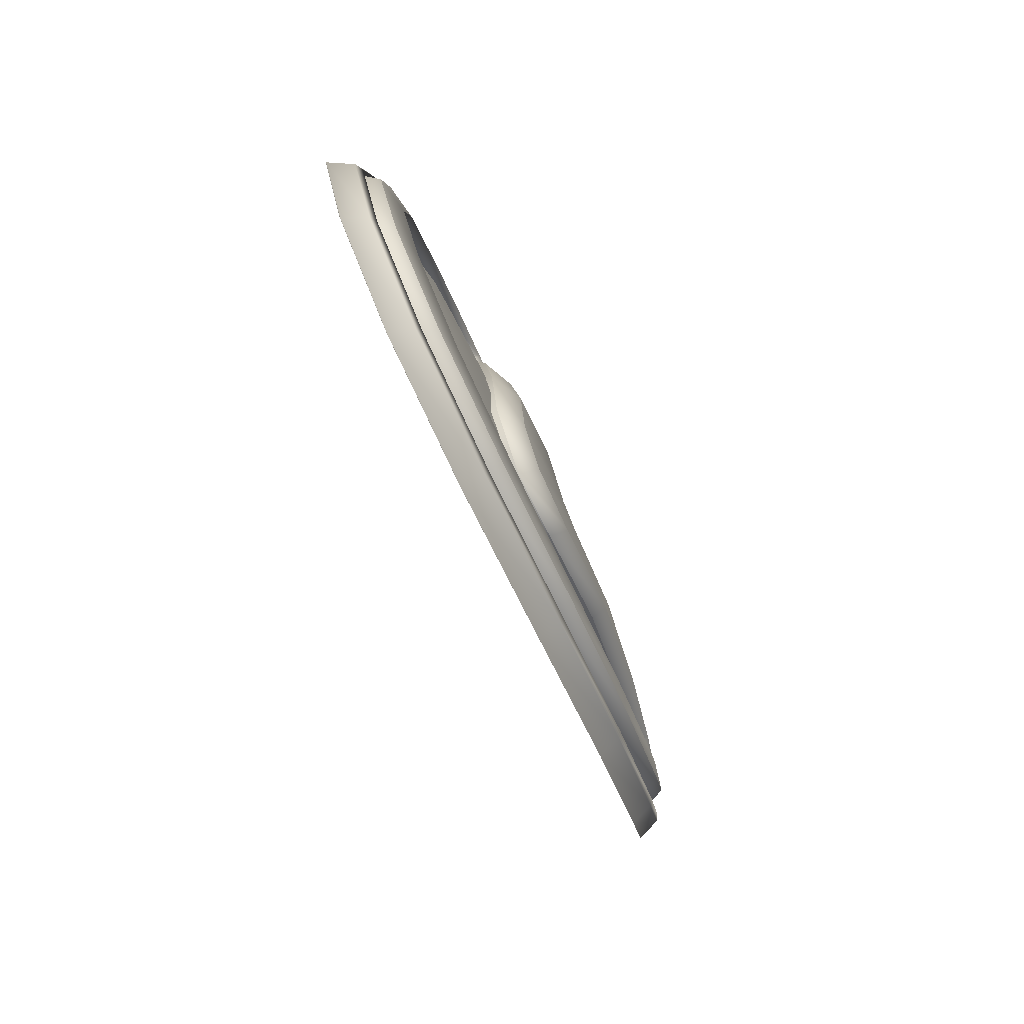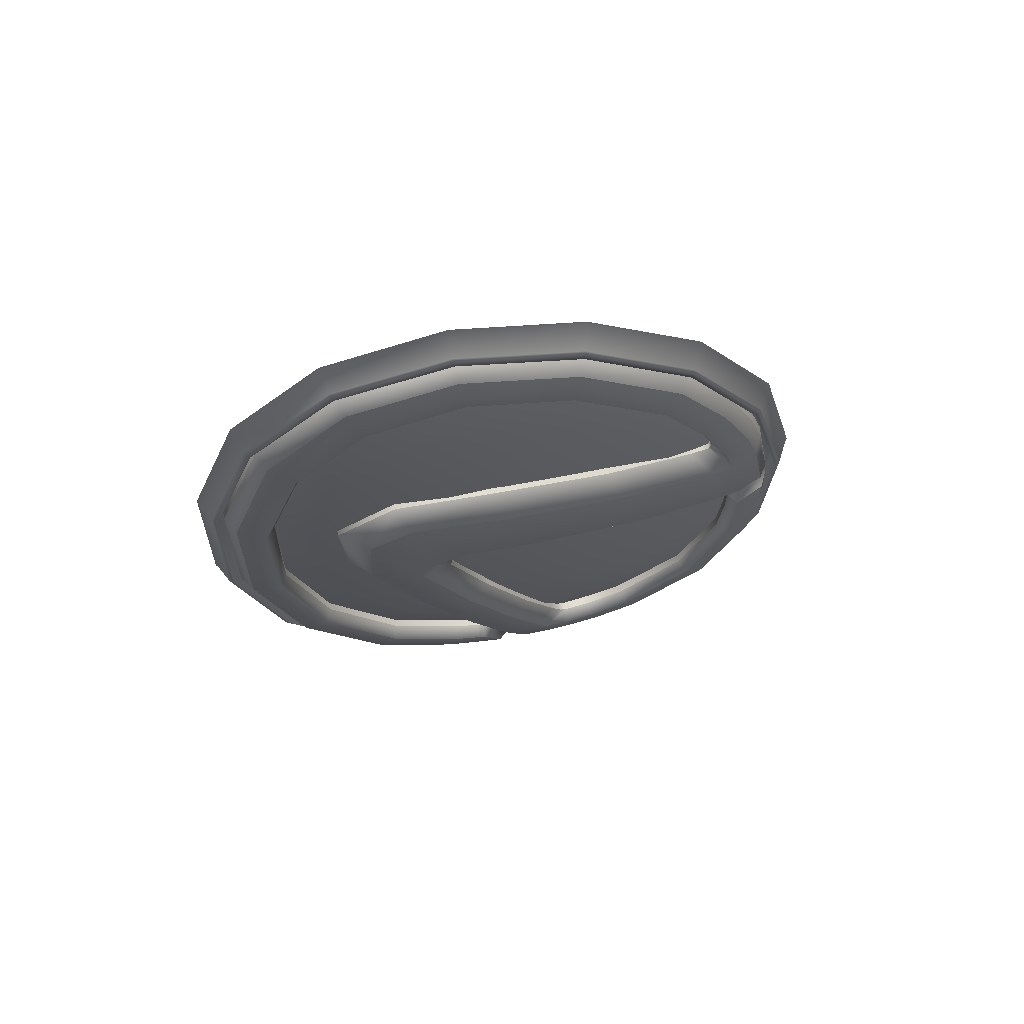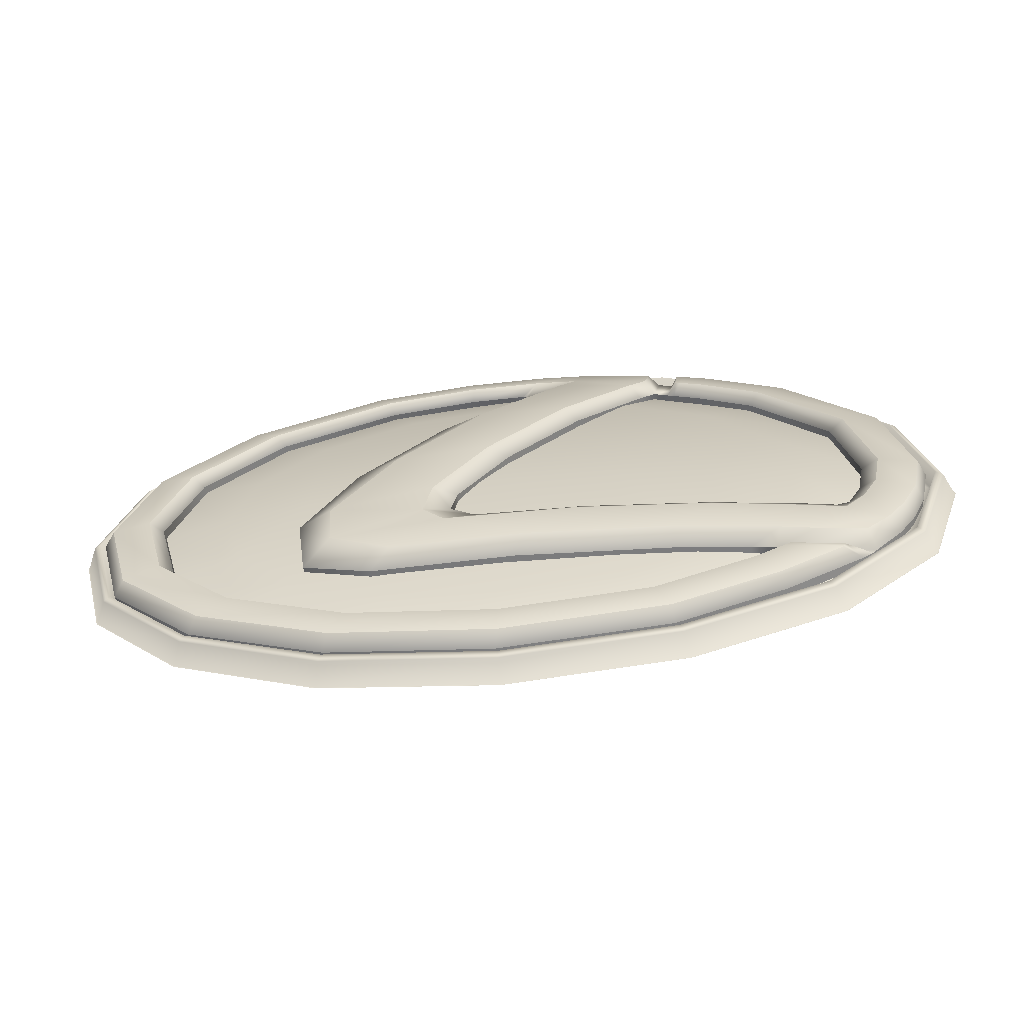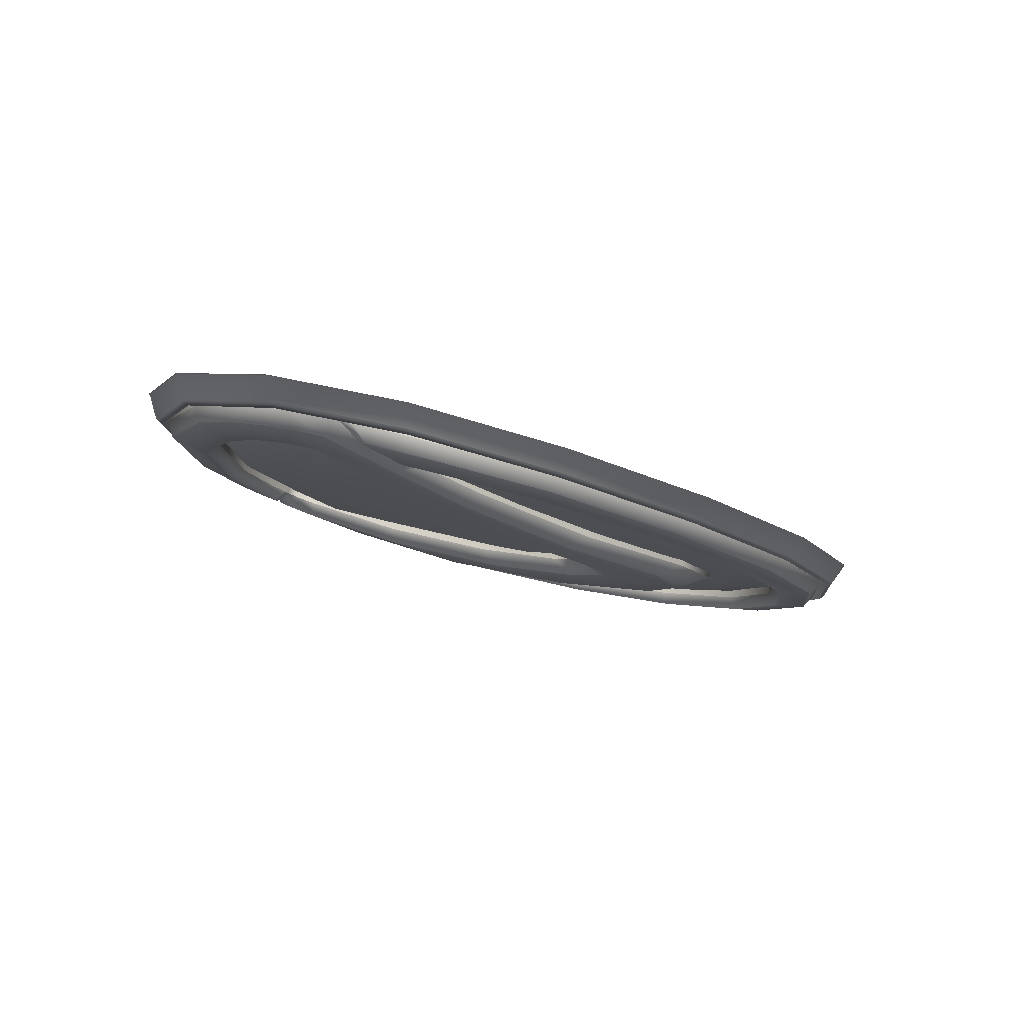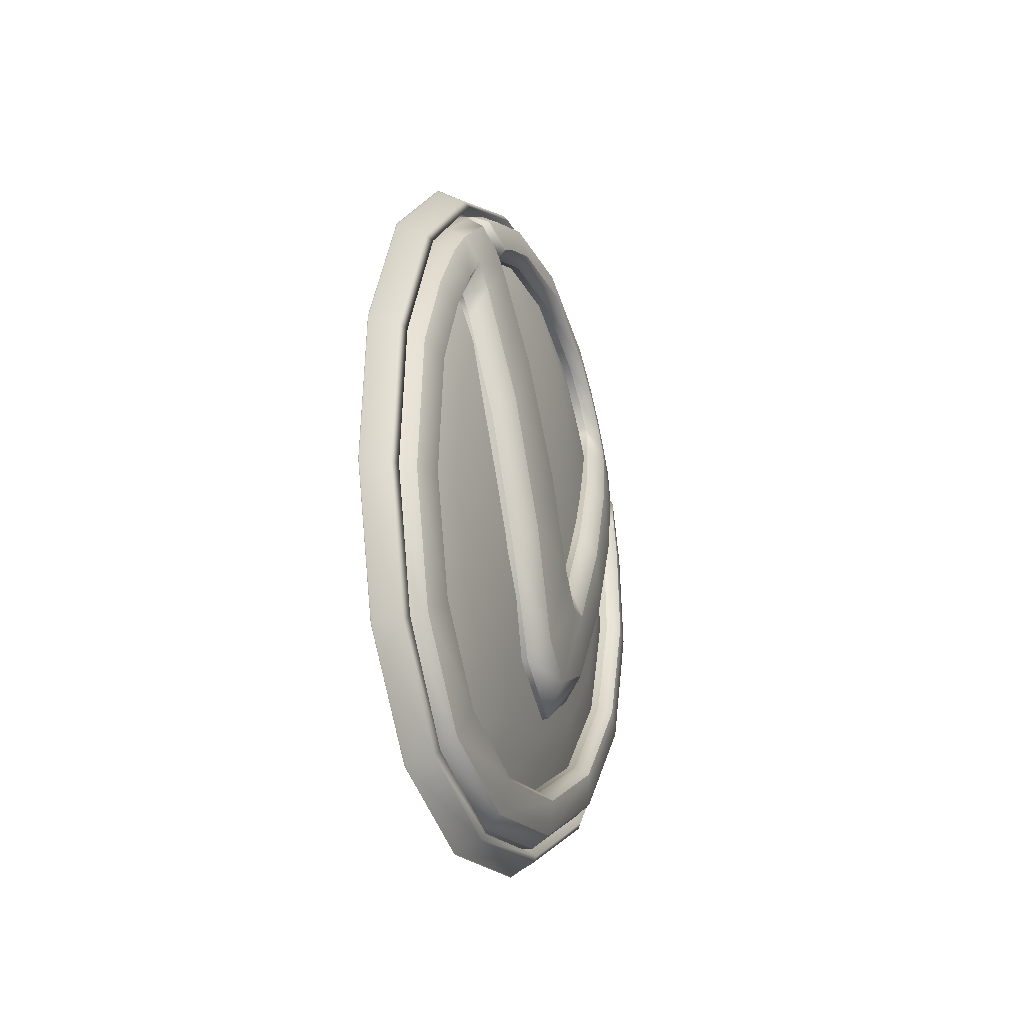
<metadata>
{"format":"obj","ext":"obj","renderer":"f3d","projection":"perspective","resolution":1024,"background":"white","views":[{"elev":-37.8,"azim":106.6,"up":"+Y"},{"elev":-16.1,"azim":112.7,"up":"+Z"},{"elev":-45.3,"azim":-173.0,"up":"+Y"},{"elev":-23.6,"azim":-40.7,"up":"+Z"},{"elev":28.0,"azim":98.9,"up":"+Y"}]}
</metadata>
<code>
g default
v -4.852 186.2 -476.3
v -5.756 184.9 -476.6
v -3.686 187.3 -476
v -2.845 187.7 -475.9
v -0.3268 188.3 -475.7
v -0.3359 188.7 -475.5
v 3.678 187.3 -476
v 1.984 188.1 -475.8
v 2.192 188.4 -475.6
v 4.818 186.2 -476.3
v 5.221 184.9 -476.7
v 4.821 183.6 -477.1
v 3.687 182.6 -477.5
v 1.993 181.8 -477.8
v -0.001532 181.6 -477.9
v -1.997 181.8 -477.8
v -3.312 182.4 -477.5
v -4.899 183.9 -477
v -5.411 183.8 -477
v -0.9997 188.6 -475.5
v -4.171 183.1 -477.3
v -4.856 183.1 -477.2
v 0.4434 186.9 -476.5
v -0.3483 183.2 -477.6
v 2.429 184.3 -477.2
v 1.51 183.2 -477.6
v -2.009 188 -475.8
v -2.06 188.4 -475.6
v -1.002 183.7 -477.5
v -5.16 183.4 -477.1
v -5.862 184.8 -476.4
v -5.361 186.3 -476.2
v -4.07 187.6 -475.8
v -2.982 188.1 -475.7
v -0.3129 188.8 -475.2
v 0.7752 188.6 -475.5
v 2.272 188.5 -475.3
v 4.066 187.6 -475.8
v 5.329 186.3 -476.2
v 5.776 184.9 -476.6
v 5.333 183.5 -477
v 4.077 182.3 -477.5
v 2.204 181.5 -477.8
v -0.002004 181.2 -477.9
v -2.208 181.5 -477.8
v -3.641 182.1 -477.6
v -3.618 182.8 -477.2
v -3.811 182.7 -477.4
v -5.542 183.7 -476.8
v -5.632 184.2 -476.8
v -4.655 186.1 -476.2
v -5.202 184.9 -476.7
v -3.572 187.2 -475.9
v -0.0836 188.2 -475.6
v -0.9259 188.3 -475.7
v 1.942 188 -475.6
v 0.6843 188.3 -475.7
v 3.567 187.2 -475.9
v 4.661 186.1 -476.2
v 5.047 184.9 -476.5
v 4.664 183.6 -476.9
v 3.575 182.6 -477.3
v 1.951 181.9 -477.5
v 0.03679 181.7 -477.7
v -1.877 181.9 -477.6
v -3.136 182.5 -477.4
v -3.704 182.7 -477.5
v -4.696 184 -476.8
v -4.618 183.6 -477.1
v -5.103 184.3 -476.9
v -2.437 187.7 -475.7
v -2.546 187.8 -475.9
v -2.5 188.3 -475.6
v -4.739 182.7 -477.1
v -4.484 182.7 -477.3
v -0.9918 188.7 -475.3
v 1.04 186.8 -476.3
v 1.591 185.5 -476.9
v -0.1799 182.9 -477.4
v -2.299 183.1 -477.5
v 2.91 184.2 -477
v 2.368 183.6 -477.4
v 0.06059 187.8 -475.8
v -0.6747 188 -475.9
v -3.695 183.1 -477.4
v -3.294 182.9 -477.3
v 1.783 182.9 -477.4
v -1.786 187.8 -475.9
v -1.922 187.6 -475.8
v -1.095 184 -477.2
v 0.7966 183.7 -477.5
v -0.007976 185.6 -476.8
v -2.802 184 -477.1
v 0.7512 184.2 -477.2
v 0.9978 184.5 -477.3
v -4.088 183.9 -476.9
v -4.166 183.6 -477.2
v -2.546 188.3 -475.4
v -2.594 188.2 -475.6
v -4.516 182.7 -477.3
v -2.476 187.9 -475.9
v -0.7914 186.8 -476.5
v 0.2668 185.6 -477
v -2.842 183.7 -477.4
v 1.102 184 -477.4
v -5.456 186.3 -475.9
v -4.135 187.6 -475.6
v -3.017 188.2 -475.4
v 0.8233 188.7 -475.2
v 4.19 187.6 -475.6
v 5.485 186.3 -475.9
v 5.943 184.8 -476.4
v 5.49 183.4 -476.8
v 4.204 182.1 -477.3
v 2.286 181.3 -477.6
v 0.02773 181 -477.7
v -2.23 181.3 -477.6
v -3.7 182 -477.4
v -5.735 184.1 -476.6
v -4.976 184.9 -476.5
v -4.526 183.9 -476.9
v -4.886 184.4 -476.7
v -2.795 187.6 -475.8
v -4.88 182.8 -477.1
v -5.315 183.3 -476.9
v -2.132 187.8 -475.7
v 0.4091 184 -477.2
v -0.9902 186.7 -476.3
v 0.6709 184.6 -477.1
v -2.417 188.4 -475.4
v -2.339 187.7 -475.7
v -2.22 188.4 -475.3
v -4.944 182.9 -477
v -5.841 184.8 -476.3
v -5.436 186.3 -475.8
v -4.119 187.6 -475.4
v -3.005 188.2 -475.3
v -0.3115 188.7 -475.1
v 0.8202 188.7 -475.1
v 2.263 188.5 -475.2
v 4.175 187.6 -475.4
v 5.464 186.3 -475.8
v 5.92 184.8 -476.2
v 5.469 183.3 -476.7
v 4.188 182.1 -477.1
v 2.277 181.3 -477.5
v 0.02747 181 -477.6
v -2.222 181.3 -477.5
v -3.686 181.9 -477.2
v -5.522 183.6 -476.6
v -5.714 184.1 -476.5
v -4.638 186.1 -476
v -4.958 184.9 -476.4
v -3.558 187.2 -475.7
v -4.679 183.9 -476.7
v -4.509 183.9 -476.8
v -4.868 184.3 -476.6
v -2.784 187.5 -475.6
v -2.428 187.7 -475.6
v -4.863 182.7 -476.9
v -4.722 182.6 -477
v -0.9878 188.7 -475.1
v -5.296 183.3 -476.8
v -2.123 187.8 -475.5
v -1.915 187.6 -475.7
v -1.091 184 -477.1
v 0.4076 184 -477.1
v -0.007931 185.5 -476.6
v -0.9864 186.7 -476.2
v -2.792 183.9 -477
v 0.7484 184.2 -477
v 0.6684 184.5 -476.9
v -4.073 183.9 -476.8
v -2.407 188.4 -475.2
v -2.536 188.3 -475.2
v -2.33 187.7 -475.6
v -2.211 188.4 -475.2
v -4.926 182.8 -476.9
v -0.1602 188.1 -475.6
v 0.6947 188.2 -475.6
v -3.515 182.7 -477.3
v 2.183 185.5 -476.7
v -2.277 182.9 -477.4
v 2.739 183.2 -477.3
v -3.641 182.9 -477.2
v -0.08317 188.2 -475.5
v -0.1595 188.1 -475.5
v 1.935 187.9 -475.5
v 0.6921 188.1 -475.5
v 3.554 187.2 -475.7
v 4.644 186.1 -476
v 5.028 184.9 -476.4
v 4.647 183.6 -476.8
v 3.562 182.6 -477.2
v 1.943 181.9 -477.4
v 0.03652 181.6 -477.5
v -1.87 181.9 -477.4
v -3.605 182.8 -477.1
v -3.502 182.7 -477.1
v -3.124 182.4 -477.2
v 1.036 186.8 -476.1
v 2.175 185.4 -476.6
v -0.1794 182.9 -477.3
v -2.268 182.9 -477.2
v 2.899 184.2 -476.9
v 2.728 183.2 -477.1
v 0.06046 187.8 -475.6
v -3.628 182.8 -477.1
v -3.282 182.8 -477.1
v 1.776 182.9 -477.3
v -3.769 183.9 -476.9
v -4.08 184.9 -476.6
v -2.891 184.9 -476.8
v -2.884 183 -477.2
v -5.632 186.4 -475.9
v -6.104 184.8 -476.4
v -6.255 184.8 -476.1
v -5.77 186.4 -475.6
v -4.297 187.7 -475.6
v -4.4 187.8 -475.2
v -2.319 188.6 -475.3
v -2.373 188.8 -474.9
v -0.004027 189 -475.2
v -0.003603 189.1 -474.8
v 2.311 188.6 -475.3
v 2.366 188.8 -474.9
v 4.29 187.7 -475.6
v 4.394 187.8 -475.2
v 5.627 186.4 -475.9
v 5.765 186.4 -475.6
v 6.099 184.8 -476.4
v 6.25 184.8 -476.1
v 5.632 183.3 -476.8
v 5.771 183.2 -476.5
v 4.305 182 -477.3
v 4.411 181.8 -477
v 2.326 181.1 -477.7
v 2.383 180.9 -477.4
v -0.003672 180.8 -477.8
v -0.004029 180.6 -477.5
v -2.333 181.1 -477.7
v -2.391 180.9 -477.4
v -4.311 182 -477.3
v -4.418 181.8 -477
v -5.637 183.3 -476.8
v -5.776 183.2 -476.6
v -5.253 186.3 -475.9
v -5.693 184.8 -476.3
v -5.943 184.8 -476.2
v -5.483 186.3 -475.7
v -4.009 187.5 -475.5
v -4.183 187.6 -475.3
v -2.165 188.4 -475.3
v -2.257 188.6 -475.1
v -0.003922 188.7 -475.2
v -0.003754 188.9 -475
v 2.157 188.4 -475.3
v 2.25 188.6 -475.1
v 4.003 187.5 -475.5
v 4.177 187.6 -475.3
v 5.248 186.3 -475.9
v 5.478 186.3 -475.7
v 5.687 184.8 -476.3
v 5.948 184.8 -476.2
v 5.252 183.4 -476.7
v 5.493 183.3 -476.6
v 4.015 182.2 -477.1
v 4.201 182 -477.1
v 2.169 181.3 -477.5
v 2.265 181.1 -477.4
v -0.003836 181.1 -477.6
v -0.003948 180.8 -477.5
v -2.177 181.3 -477.5
v -2.272 181.1 -477.4
v -4.021 182.2 -477.2
v -4.198 182 -477.1
v -5.258 183.4 -476.7
v -5.489 183.3 -476.6
v -3.767 185.9 -476.3
v -2.88 186.8 -476.1
v -1.558 187.4 -475.9
v -0.004246 187.6 -475.9
v 1.55 187.4 -475.9
v 2.872 186.8 -476.1
v 3.76 185.9 -476.3
v 4.073 184.9 -476.6
v 3.762 183.9 -476.9
v 2.877 183 -477.2
v 1.554 182.4 -477.4
v -0.003715 182.2 -477.5
v -1.562 182.4 -477.4
v -0.004032 185 -476.9
v 1.561 184.9 -476.9
v -1.569 184.9 -476.9
v 2.884 184.9 -476.8
v -5.529 186.4 -476
v -5.992 184.8 -476.4
v -4.219 187.7 -475.6
v -2.277 188.6 -475.4
v -0.004105 188.9 -475.3
v 2.269 188.6 -475.4
v 4.212 187.7 -475.6
v 5.524 186.4 -476
v 5.997 184.8 -476.4
v 5.538 183.3 -476.9
v 4.236 182.1 -477.3
v 2.284 181.2 -477.7
v -0.003624 180.9 -477.8
v -2.291 181.2 -477.7
v -4.232 182.1 -477.3
v -5.534 183.3 -476.9
v -5.786 186.4 -475.6
v -6.273 184.8 -476.1
v -4.412 187.8 -475.2
v -2.379 188.8 -474.9
v -0.003598 189.1 -474.8
v 2.373 188.8 -474.9
v 4.407 187.8 -475.2
v 5.781 186.4 -475.6
v 6.268 184.8 -476.1
v 5.788 183.2 -476.5
v 4.424 181.8 -477
v 2.39 180.9 -477.4
v -0.00403 180.6 -477.5
v -2.398 180.9 -477.4
v -4.43 181.8 -477
v -5.793 183.2 -476.5
g logo_RR group7
f 1 52 2 32
f 3 1 32 33
f 4 3 33 34
f 5 6 36 57
f 7 8 9 38
f 10 7 38 39
f 11 10 39 40
f 12 11 40 41
f 13 12 41 42
f 14 13 42 43
f 15 14 43 44
f 16 15 44 45
f 16 45 46 17
f 18 19 50 70
f 8 57 36 9
f 52 70 50 2
f 67 17 46 75
f 5 55 20 6
f 21 22 30 69
f 23 78 103 102
f 24 80 104 29
f 25 82 105 95
f 78 25 95 103
f 85 21 69 97
f 82 26 91 105
f 27 28 20 55
f 88 27 55 84
f 24 29 91 26
f 18 69 30 19
f 72 4 34 99
f 31 106 32 2
f 106 107 33 32
f 107 108 34 33
f 35 109 36 6
f 37 110 38 9
f 110 111 39 38
f 111 112 40 39
f 112 113 41 40
f 113 114 42 41
f 114 115 43 42
f 115 116 44 43
f 116 117 45 44
f 117 118 46 45
f 124 47 48 100
f 49 119 50 19
f 51 120 52 1
f 53 51 1 3
f 5 54 179 55
f 56 180 57 8
f 58 56 8 7
f 59 58 7 10
f 60 59 10 11
f 61 60 11 12
f 62 61 12 13
f 63 62 13 14
f 64 63 14 15
f 65 64 15 16
f 181 66 17 67
f 68 121 69 18
f 120 122 70 52
f 109 37 9 36
f 180 54 5 57
f 71 123 4 72
f 130 131 101 73
f 119 31 2 50
f 122 68 18 70
f 74 124 100 75
f 66 65 16 17
f 76 35 6 20
f 125 30 22 133
f 185 133 22 21
f 77 182 78 23
f 79 183 80 24
f 81 184 82 25
f 182 81 25 78
f 83 77 23 84
f 185 21 85 86
f 87 79 24 26
f 184 87 26 82
f 76 20 28 132
f 125 49 19 30
f 126 132 28 27
f 126 27 88 89
f 90 127 91 29
f 92 128 102 103
f 93 90 29 104
f 94 129 95 105
f 129 92 103 95
f 96 93 104 97
f 127 94 105 91
f 98 130 73 99
f 123 53 3 4
f 130 132 126 131
f 124 133 185 47
f 134 135 106 31
f 135 136 107 106
f 136 137 108 107
f 138 139 109 35
f 140 141 110 37
f 141 142 111 110
f 142 143 112 111
f 143 144 113 112
f 144 145 114 113
f 145 146 115 114
f 146 147 116 115
f 147 148 117 116
f 148 149 118 117
f 150 151 119 49
f 152 153 120 51
f 154 152 51 53
f 155 156 121 68
f 153 157 122 120
f 139 140 37 109
f 158 123 71 159
f 151 134 31 119
f 157 155 68 122
f 160 124 74 161
f 162 138 35 76
f 178 163 125 133
f 177 162 76 132
f 163 150 49 125
f 164 126 89 165
f 166 167 127 90
f 168 169 128 92
f 170 166 90 93
f 171 172 129 94
f 172 168 92 129
f 170 93 96 173
f 167 171 94 127
f 174 130 98 175
f 158 154 53 123
f 164 176 131 126
f 174 177 132 130
f 160 178 133 124
f 48 67 75 100
f 47 181 67 48
f 118 74 75 46
f 161 74 118 149
f 101 72 99 73
f 71 72 101 131
f 108 98 99 34
f 159 71 131 176
f 175 98 108 137
f 186 187 179 54
f 188 189 180 56
f 190 188 56 58
f 191 190 58 59
f 192 191 59 60
f 193 192 60 61
f 194 193 61 62
f 195 194 62 63
f 196 195 63 64
f 197 196 64 65
f 198 199 181 47
f 189 186 54 180
f 200 197 65 66
f 201 202 182 77
f 203 204 183 79
f 205 206 184 81
f 202 205 81 182
f 201 77 83 207
f 208 185 86 209
f 210 203 79 87
f 206 210 87 184
f 208 198 47 185
f 199 200 66 181
f 23 102 88 84
f 179 83 84 55
f 89 88 102 128
f 165 89 128 169
f 207 83 179 187
f 104 80 85 97
f 86 85 80 183
f 121 96 97 69
f 173 96 121 156
f 209 86 183 204
f 211 212 213 214
f 215 216 217 218
f 219 215 218 220
f 221 219 220 222
f 223 221 222 224
f 225 223 224 226
f 227 225 226 228
f 229 227 228 230
f 231 229 230 232
f 233 231 232 234
f 235 233 234 236
f 237 235 236 238
f 239 237 238 240
f 241 239 240 242
f 243 241 242 244
f 245 243 244 246
f 216 245 246 217
f 247 248 249 250
f 251 247 250 252
f 253 251 252 254
f 255 253 254 256
f 257 255 256 258
f 259 257 258 260
f 261 259 260 262
f 263 261 262 264
f 265 263 264 266
f 267 265 266 268
f 269 267 268 270
f 271 269 270 272
f 273 271 272 274
f 275 273 274 276
f 277 275 276 278
f 248 277 278 249
f 279 212 248 247
f 280 279 247 251
f 281 280 251 253
f 282 281 253 255
f 283 282 255 257
f 284 283 257 259
f 285 284 259 261
f 286 285 261 263
f 287 286 263 265
f 288 287 265 267
f 289 288 267 269
f 290 289 269 271
f 291 290 271 273
f 214 291 273 275
f 211 214 275 277
f 212 211 277 248
f 292 282 283 293
f 292 294 281 282
f 293 283 284 295
f 294 213 280 281
f 295 284 285 286
f 292 293 289 290
f 291 294 292 290
f 293 295 288 289
f 214 213 294 291
f 213 212 279 280
f 295 286 287 288
f 296 297 216 215
f 298 296 215 219
f 299 298 219 221
f 300 299 221 223
f 301 300 223 225
f 302 301 225 227
f 303 302 227 229
f 304 303 229 231
f 305 304 231 233
f 306 305 233 235
f 307 306 235 237
f 308 307 237 239
f 309 308 239 241
f 310 309 241 243
f 311 310 243 245
f 297 311 245 216
f 250 249 297 296
f 252 250 296 298
f 254 252 298 299
f 256 254 299 300
f 258 256 300 301
f 260 258 301 302
f 262 260 302 303
f 264 262 303 304
f 266 264 304 305
f 268 266 305 306
f 270 268 306 307
f 272 270 307 308
f 274 272 308 309
f 276 274 309 310
f 278 276 310 311
f 249 278 311 297
f 312 218 217 313
f 314 220 218 312
f 315 222 220 314
f 316 224 222 315
f 317 226 224 316
f 318 228 226 317
f 319 230 228 318
f 320 232 230 319
f 321 234 232 320
f 322 236 234 321
f 323 238 236 322
f 324 240 238 323
f 325 242 240 324
f 326 244 242 325
f 327 246 244 326
f 313 217 246 327

</code>
